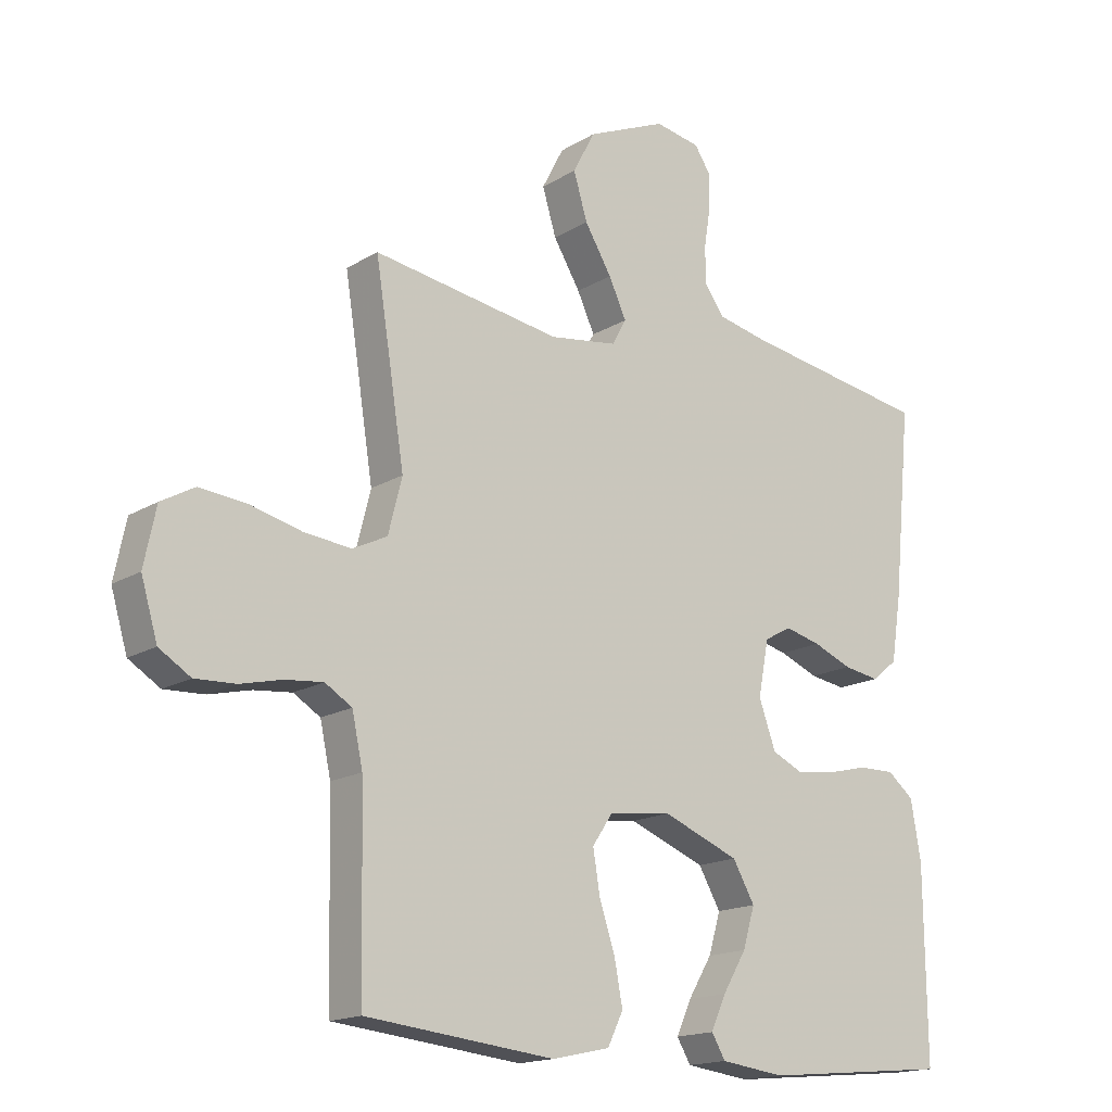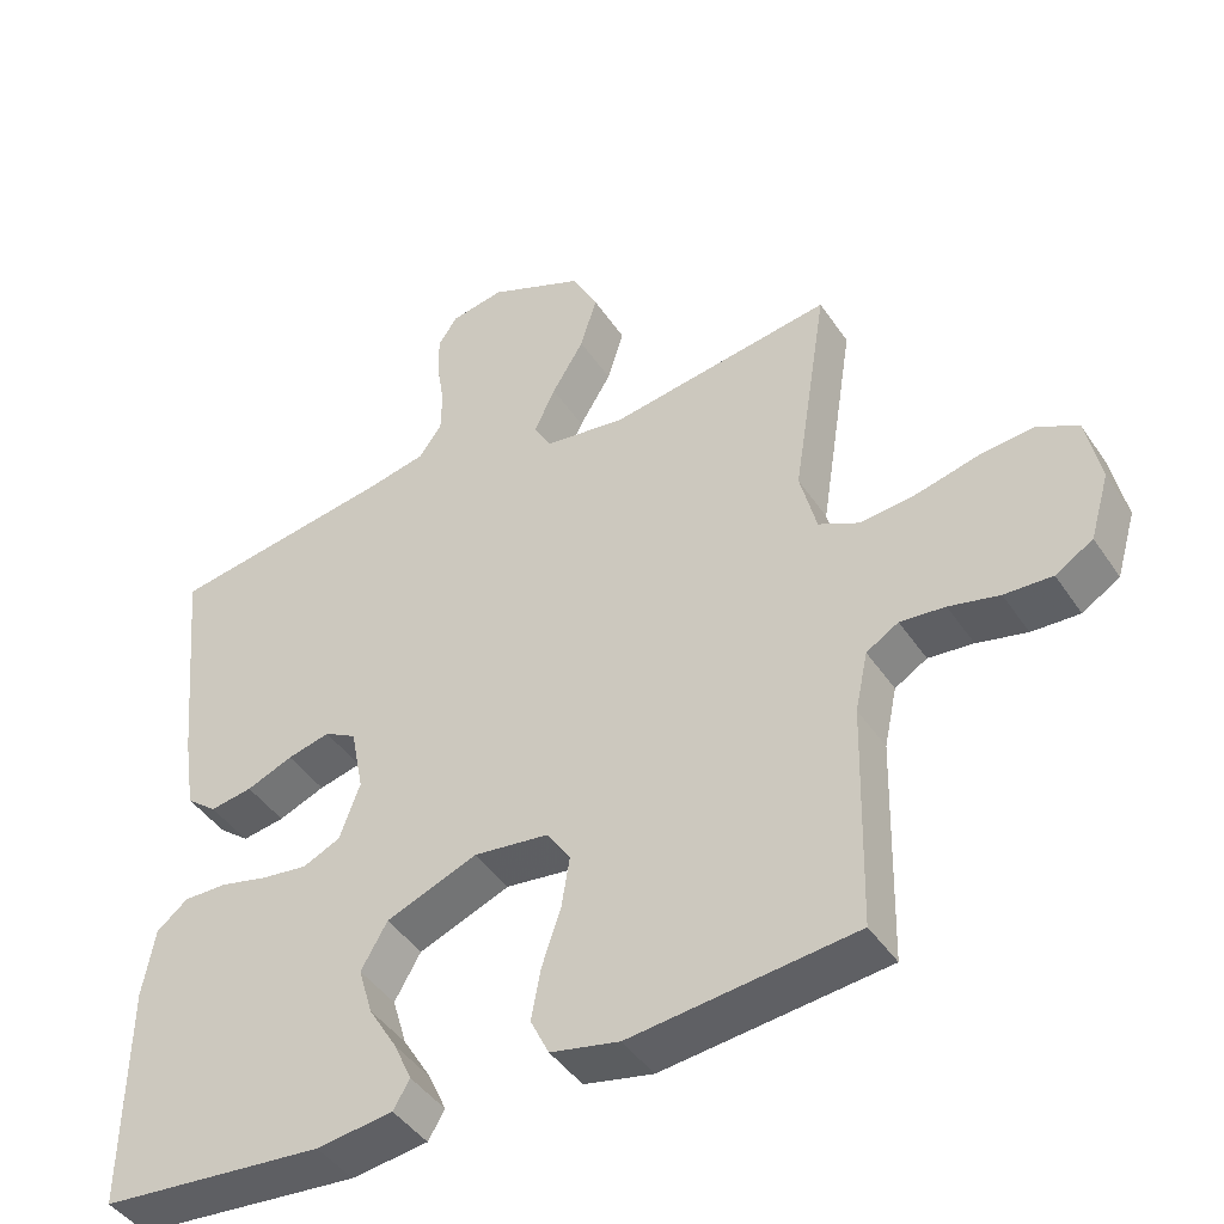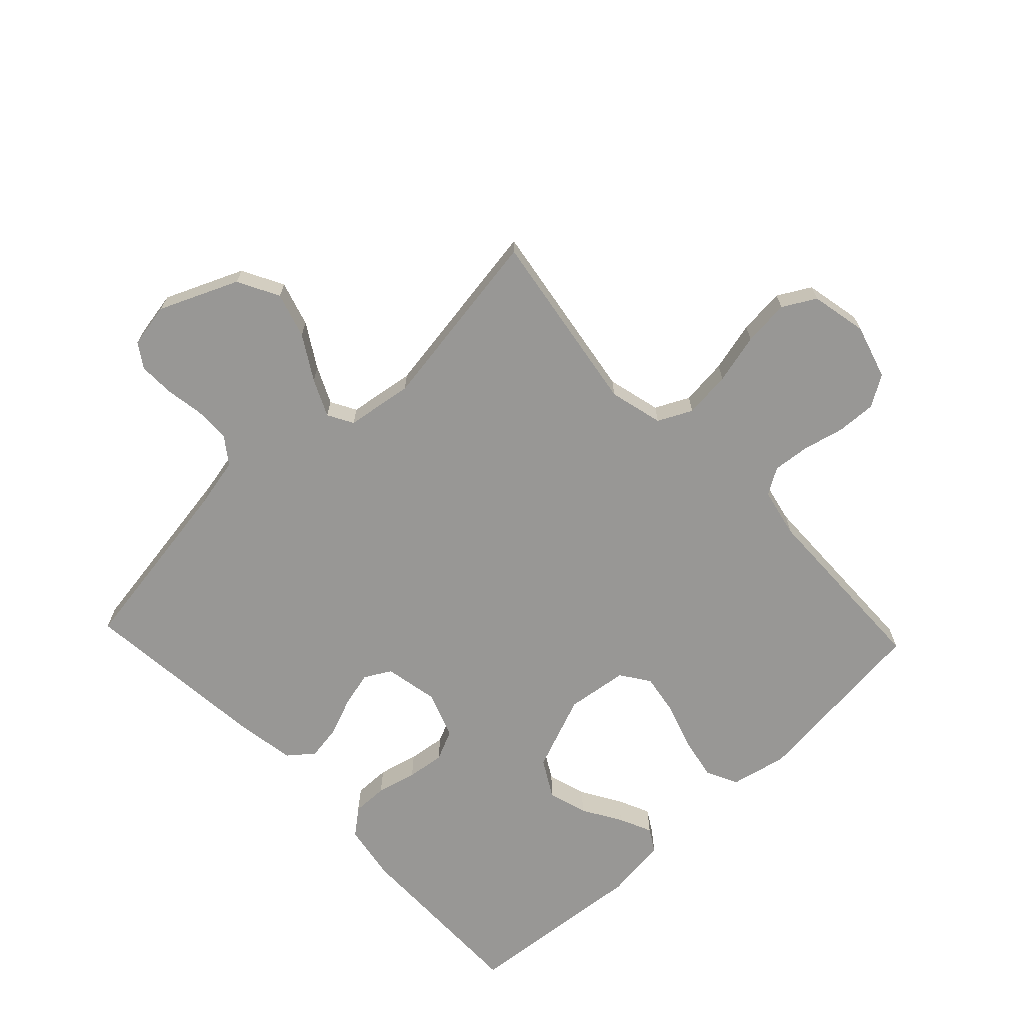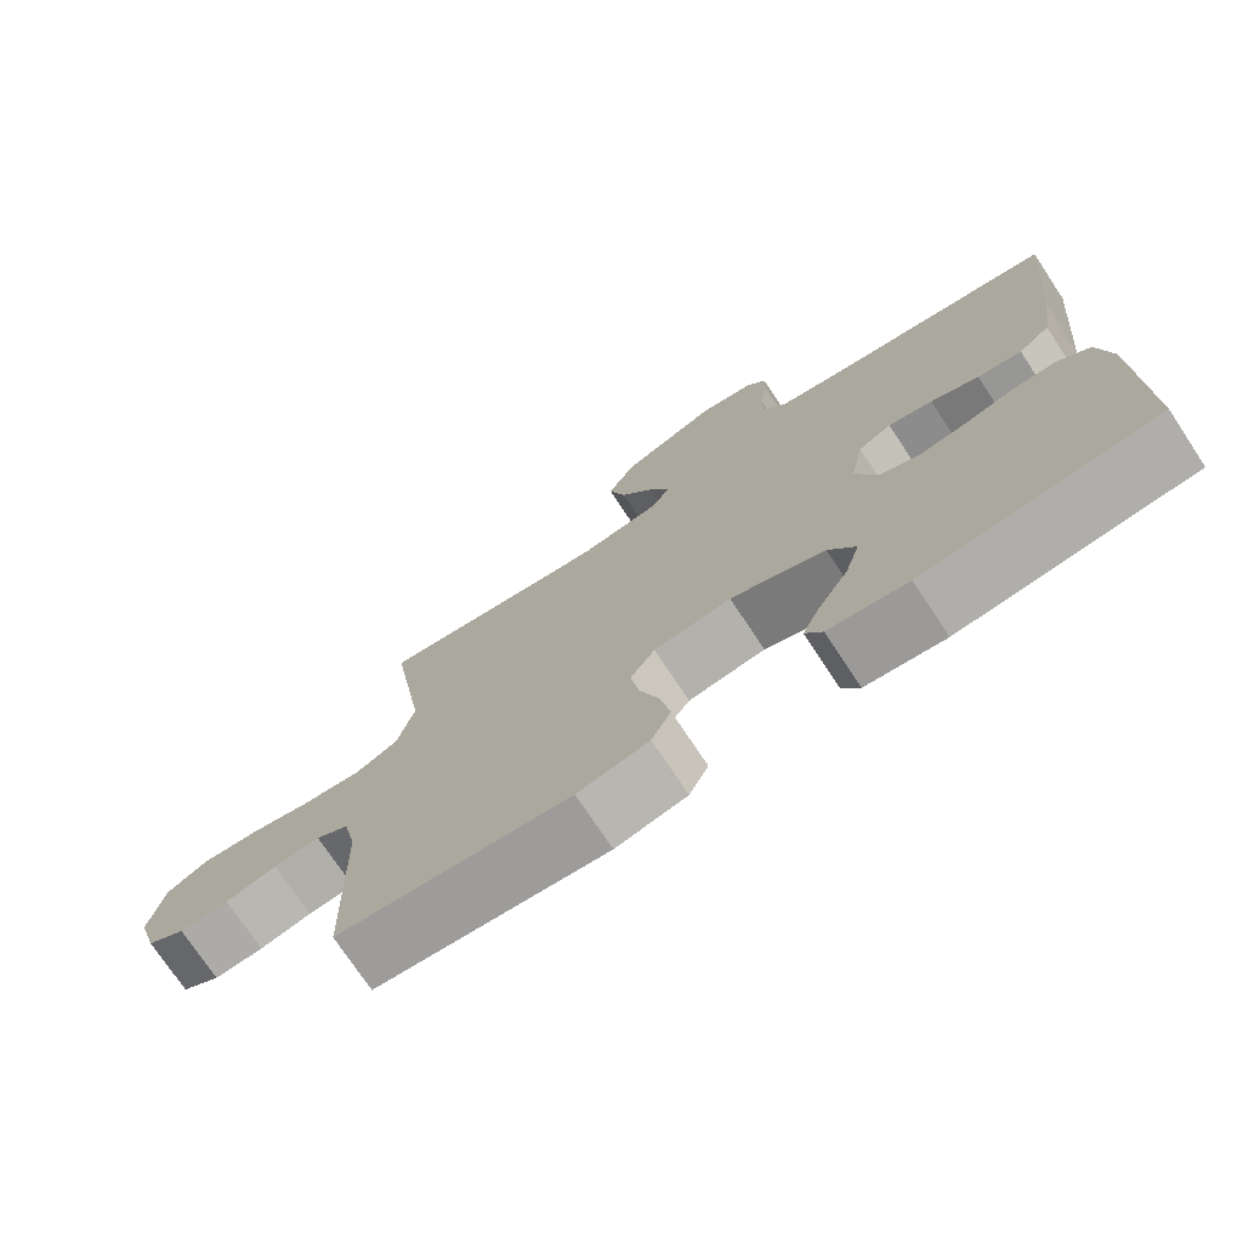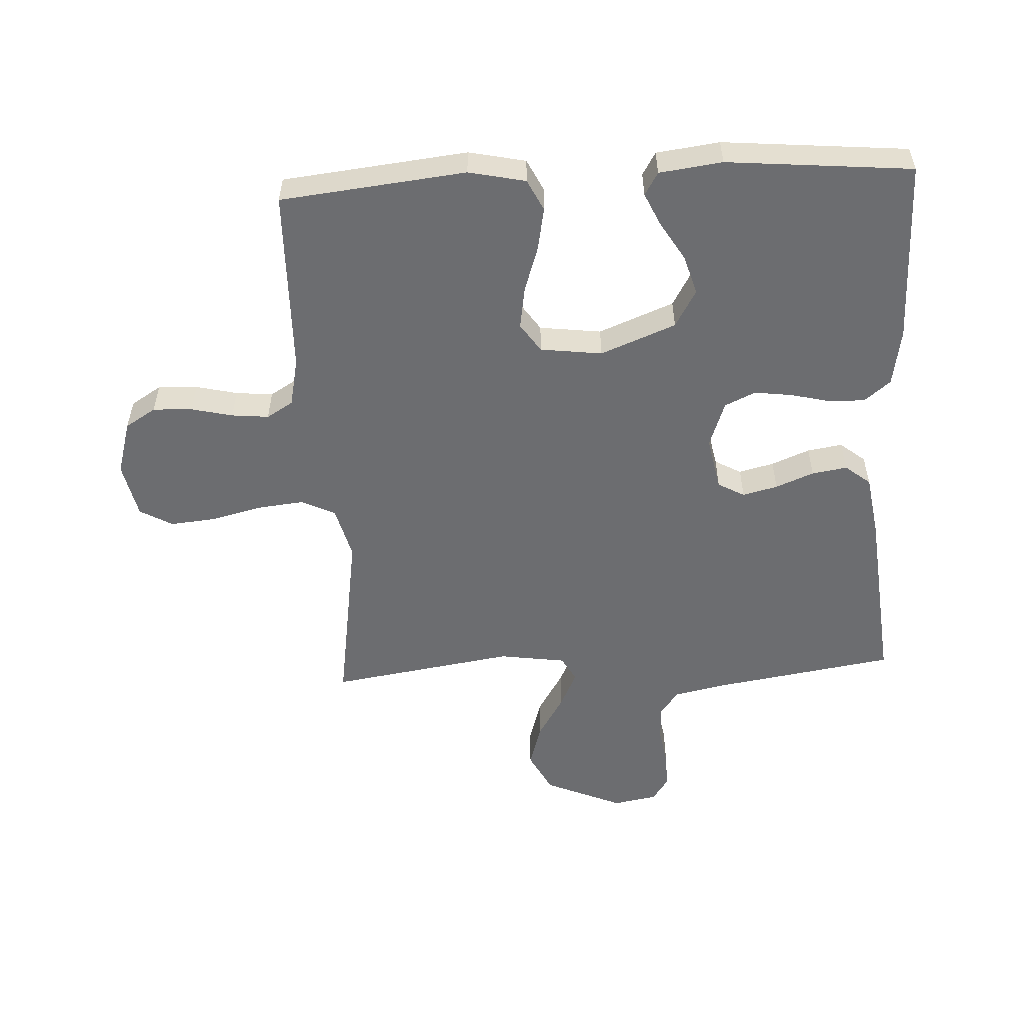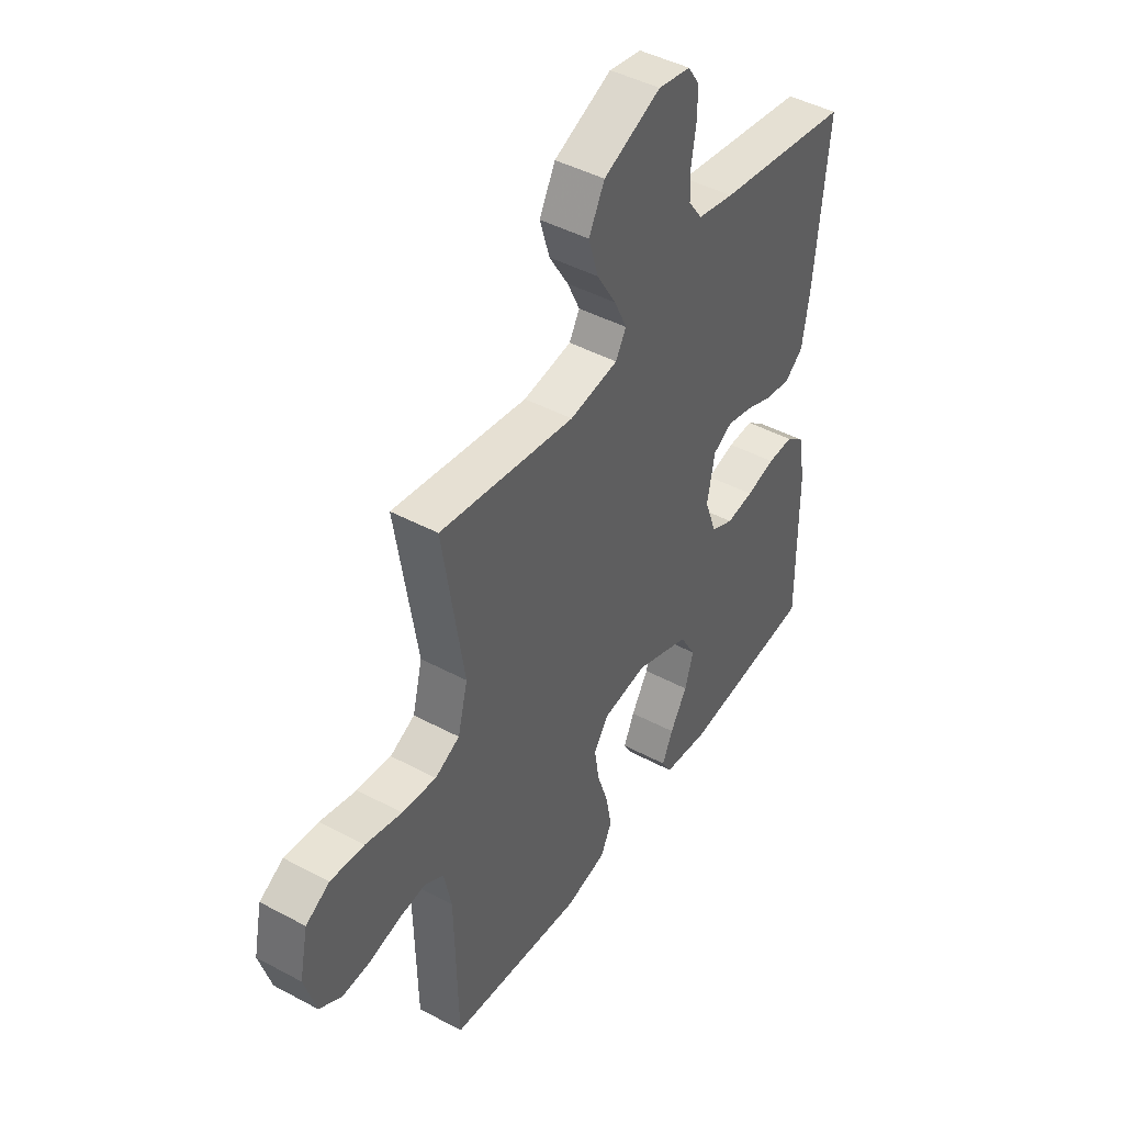
<metadata>
{"format":"obj","ext":"obj","renderer":"f3d","projection":"perspective","resolution":1024,"background":"white","views":[{"elev":-16.5,"azim":140.7,"up":"+Z"},{"elev":-44.0,"azim":31.5,"up":"+Z"},{"elev":-68.2,"azim":43.4,"up":"+Y"},{"elev":-74.4,"azim":-146.4,"up":"+Z"},{"elev":-54.0,"azim":-176.9,"up":"+Y"},{"elev":44.8,"azim":121.9,"up":"+Z"}]}
</metadata>
<code>
v 0.5 0.07 0.5
v 0.453 0.07 0.2
v 0.475 0.07 0.113
v 0.53 0.07 0.086
v 0.606 0.07 0.094
v 0.687 0.07 0.114
v 0.762 0.07 0.121
v 0.815 0.07 0.091
v 0.834 0.07 0
v 0.808 0.07 -0.088
v 0.758 0.07 -0.119
v 0.694 0.07 -0.116
v 0.627 0.07 -0.1
v 0.567 0.07 -0.094
v 0.524 0.07 -0.12
v 0.507 0.07 -0.2
v 0.5 0.07 -0.5
v 0.2 0.07 -0.532
v 0.108 0.07 -0.512
v 0.083 0.07 -0.461
v 0.096 0.07 -0.392
v 0.121 0.07 -0.317
v 0.132 0.07 -0.249
v 0.1 0.07 -0.202
v 0 0.07 -0.189
v -0.122 0.07 -0.237
v -0.157 0.07 -0.298
v -0.138 0.07 -0.362
v -0.1 0.07 -0.425
v -0.076 0.07 -0.478
v -0.098 0.07 -0.515
v -0.2 0.07 -0.528
v -0.5 0.07 -0.5
v -0.497 0.07 -0.2
v -0.481 0.07 -0.107
v -0.439 0.07 -0.073
v -0.381 0.07 -0.074
v -0.316 0.07 -0.09
v -0.255 0.07 -0.098
v -0.205 0.07 -0.075
v -0.178 0.07 0
v -0.195 0.07 0.088
v -0.238 0.07 0.112
v -0.295 0.07 0.098
v -0.357 0.07 0.073
v -0.414 0.07 0.064
v -0.455 0.07 0.097
v -0.471 0.07 0.2
v -0.5 0.07 0.5
v -0.2 0.07 0.547
v -0.119 0.07 0.564
v -0.088 0.07 0.607
v -0.087 0.07 0.665
v -0.097 0.07 0.728
v -0.098 0.07 0.785
v -0.072 0.07 0.824
v 0 0.07 0.837
v 0.127 0.07 0.782
v 0.162 0.07 0.715
v 0.14 0.07 0.642
v 0.097 0.07 0.571
v 0.069 0.07 0.511
v 0.092 0.07 0.47
v 0.2 0.07 0.454
v 0.5 0 0.5
v 0.453 0 0.2
v 0.475 0 0.113
v 0.53 0 0.086
v 0.606 0 0.094
v 0.687 0 0.114
v 0.762 0 0.121
v 0.815 0 0.091
v 0.834 0 0
v 0.808 0 -0.088
v 0.758 0 -0.119
v 0.694 0 -0.116
v 0.627 0 -0.1
v 0.567 0 -0.094
v 0.524 0 -0.12
v 0.507 0 -0.2
v 0.5 0 -0.5
v 0.2 0 -0.532
v 0.108 0 -0.512
v 0.083 0 -0.461
v 0.096 0 -0.392
v 0.121 0 -0.317
v 0.132 0 -0.249
v 0.1 0 -0.202
v 0 0 -0.189
v -0.122 0 -0.237
v -0.157 0 -0.298
v -0.138 0 -0.362
v -0.1 0 -0.425
v -0.076 0 -0.478
v -0.098 0 -0.515
v -0.2 0 -0.528
v -0.5 0 -0.5
v -0.497 0 -0.2
v -0.481 0 -0.107
v -0.439 0 -0.073
v -0.381 0 -0.074
v -0.316 0 -0.09
v -0.255 0 -0.098
v -0.205 0 -0.075
v -0.178 0 0
v -0.195 0 0.088
v -0.238 0 0.112
v -0.295 0 0.098
v -0.357 0 0.073
v -0.414 0 0.064
v -0.455 0 0.097
v -0.471 0 0.2
v -0.5 0 0.5
v -0.2 0 0.547
v -0.119 0 0.564
v -0.088 0 0.607
v -0.087 0 0.665
v -0.097 0 0.728
v -0.098 0 0.785
v -0.072 0 0.824
v 0 0 0.837
v 0.127 0 0.782
v 0.162 0 0.715
v 0.14 0 0.642
v 0.097 0 0.571
v 0.069 0 0.511
v 0.092 0 0.47
v 0.2 0 0.454
f 59 60 61
f 58 59 61
f 57 58 61
f 56 57 61
f 55 56 61
f 54 55 61
f 53 54 61
f 52 53 61 62
f 51 52 62 63
f 48 49 50
f 47 48 50
f 46 47 50
f 45 46 50
f 44 45 50
f 50 51 63
f 44 50 63
f 43 44 63
f 36 37 38
f 35 36 38
f 34 35 38
f 33 34 38
f 32 33 38
f 31 32 38
f 30 31 38
f 29 30 38
f 28 29 38
f 27 28 38 39
f 26 27 39 40
f 20 21 22
f 19 20 22
f 18 19 22
f 17 18 22
f 16 17 22
f 15 16 22 23
f 14 15 23 24
f 11 12 13
f 10 11 13
f 9 10 13
f 8 9 13
f 7 8 13
f 6 7 13
f 5 6 13
f 4 5 13 14
f 14 24 25
f 4 14 25
f 3 4 25
f 64 1 2
f 64 2 3
f 63 64 3
f 43 63 3
f 42 43 3
f 3 25 26
f 42 3 26
f 41 42 26
f 26 40 41
f 125 124 123
f 125 123 122
f 125 122 121
f 125 121 120
f 125 120 119
f 125 119 118
f 125 118 117
f 126 125 117 116
f 127 126 116 115
f 114 113 112
f 114 112 111
f 114 111 110
f 114 110 109
f 114 109 108
f 127 115 114
f 127 114 108
f 127 108 107
f 102 101 100
f 102 100 99
f 102 99 98
f 102 98 97
f 102 97 96
f 102 96 95
f 102 95 94
f 102 94 93
f 102 93 92
f 103 102 92 91
f 104 103 91 90
f 86 85 84
f 86 84 83
f 86 83 82
f 86 82 81
f 86 81 80
f 87 86 80 79
f 88 87 79 78
f 77 76 75
f 77 75 74
f 77 74 73
f 77 73 72
f 77 72 71
f 77 71 70
f 77 70 69
f 78 77 69 68
f 89 88 78
f 89 78 68
f 89 68 67
f 66 65 128
f 67 66 128
f 67 128 127
f 67 127 107
f 67 107 106
f 90 89 67
f 90 67 106
f 90 106 105
f 105 104 90
f 1 65 66 2
f 2 66 67 3
f 3 67 68 4
f 4 68 69 5
f 5 69 70 6
f 6 70 71 7
f 7 71 72 8
f 8 72 73 9
f 9 73 74 10
f 10 74 75 11
f 11 75 76 12
f 12 76 77 13
f 13 77 78 14
f 14 78 79 15
f 15 79 80 16
f 16 80 81 17
f 17 81 82 18
f 18 82 83 19
f 19 83 84 20
f 20 84 85 21
f 21 85 86 22
f 22 86 87 23
f 23 87 88 24
f 24 88 89 25
f 25 89 90 26
f 26 90 91 27
f 27 91 92 28
f 28 92 93 29
f 29 93 94 30
f 30 94 95 31
f 31 95 96 32
f 32 96 97 33
f 33 97 98 34
f 34 98 99 35
f 35 99 100 36
f 36 100 101 37
f 37 101 102 38
f 38 102 103 39
f 39 103 104 40
f 40 104 105 41
f 41 105 106 42
f 42 106 107 43
f 43 107 108 44
f 44 108 109 45
f 45 109 110 46
f 46 110 111 47
f 47 111 112 48
f 48 112 113 49
f 49 113 114 50
f 50 114 115 51
f 51 115 116 52
f 52 116 117 53
f 53 117 118 54
f 54 118 119 55
f 55 119 120 56
f 56 120 121 57
f 57 121 122 58
f 58 122 123 59
f 59 123 124 60
f 60 124 125 61
f 61 125 126 62
f 62 126 127 63
f 63 127 128 64
f 64 128 65 1

</code>
